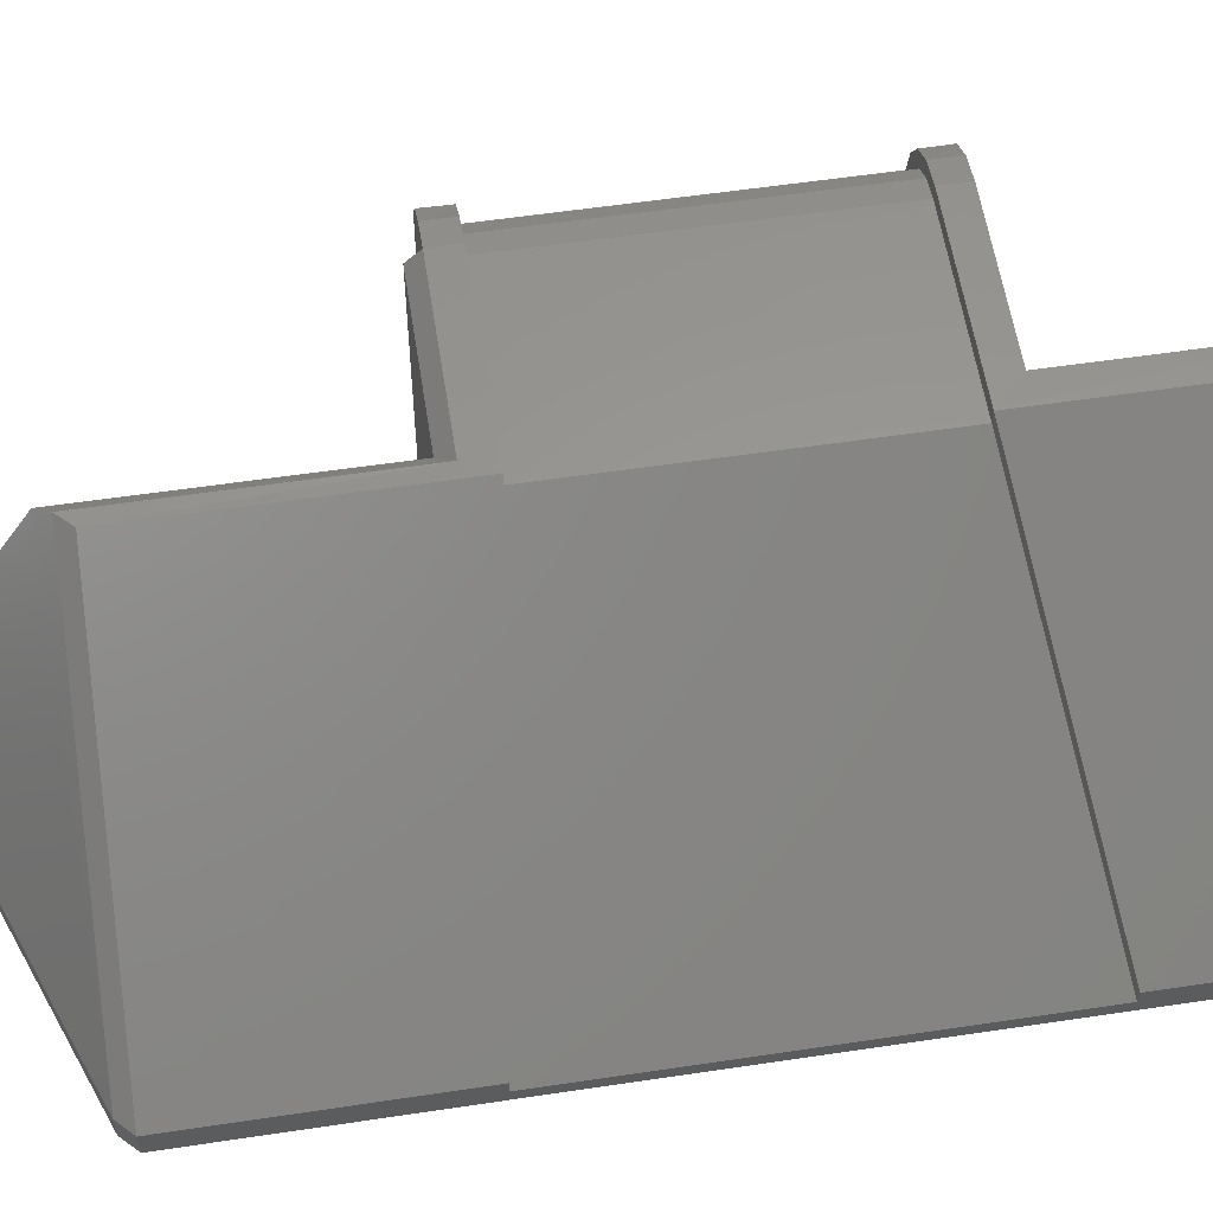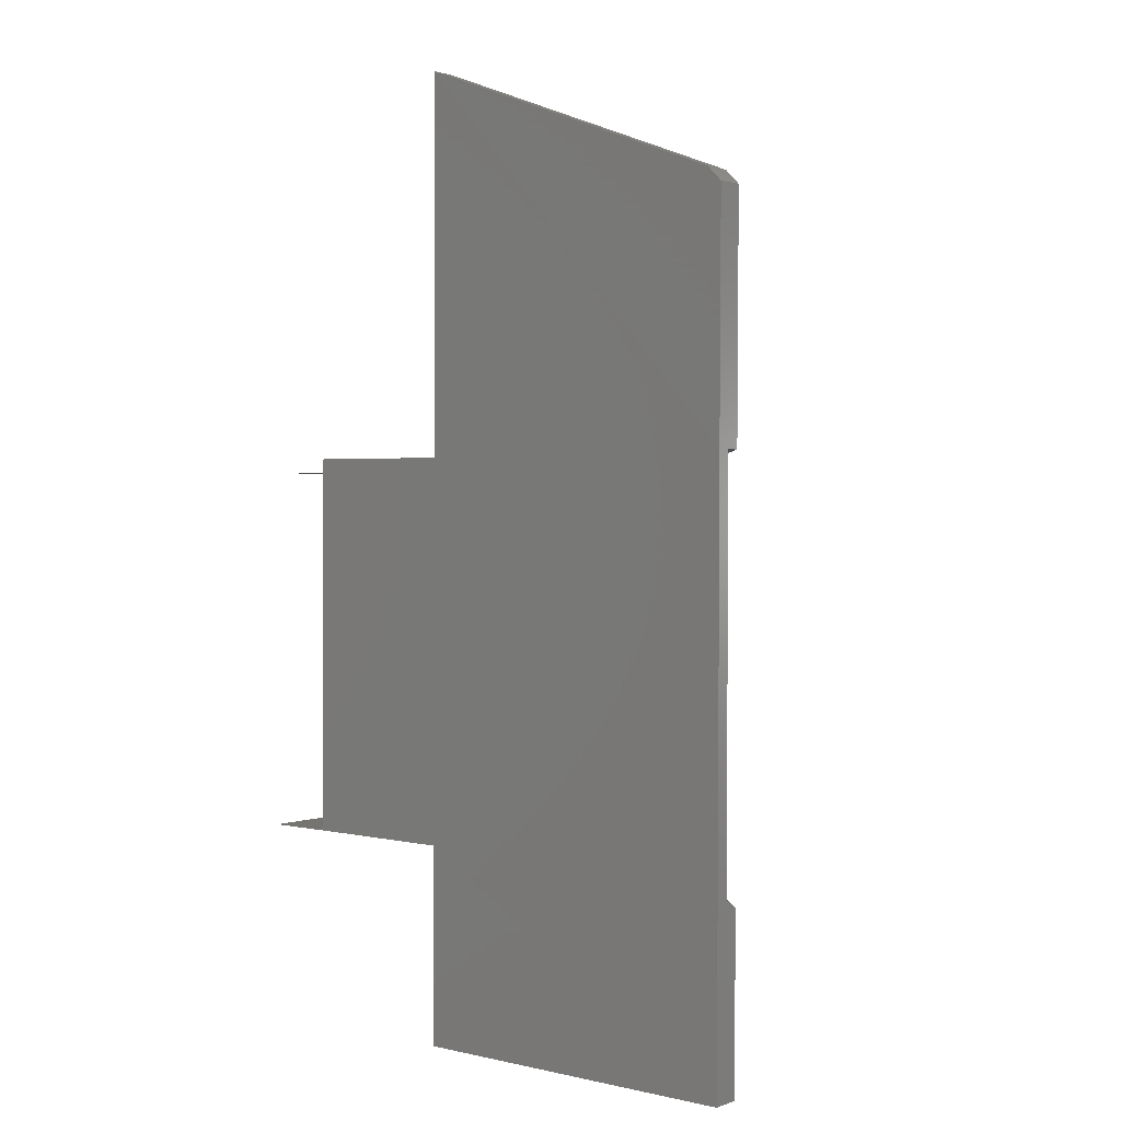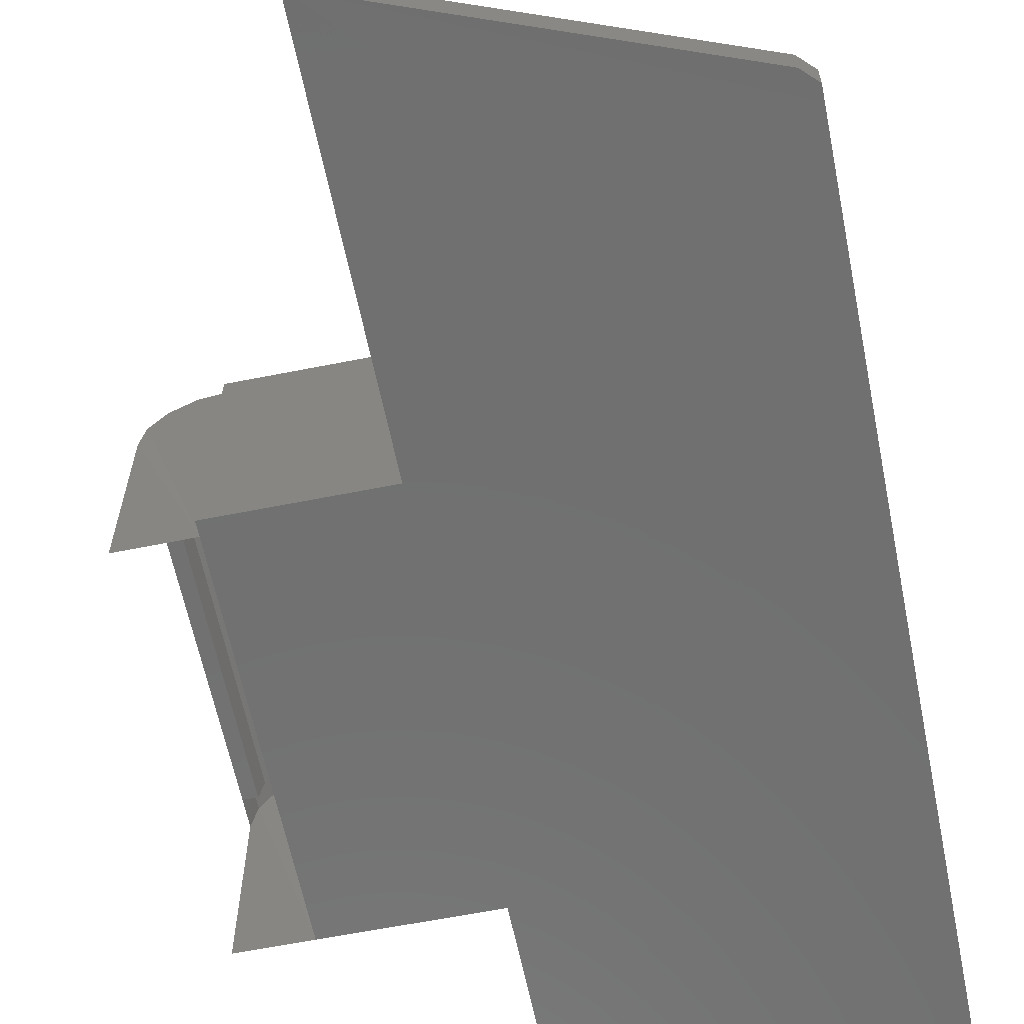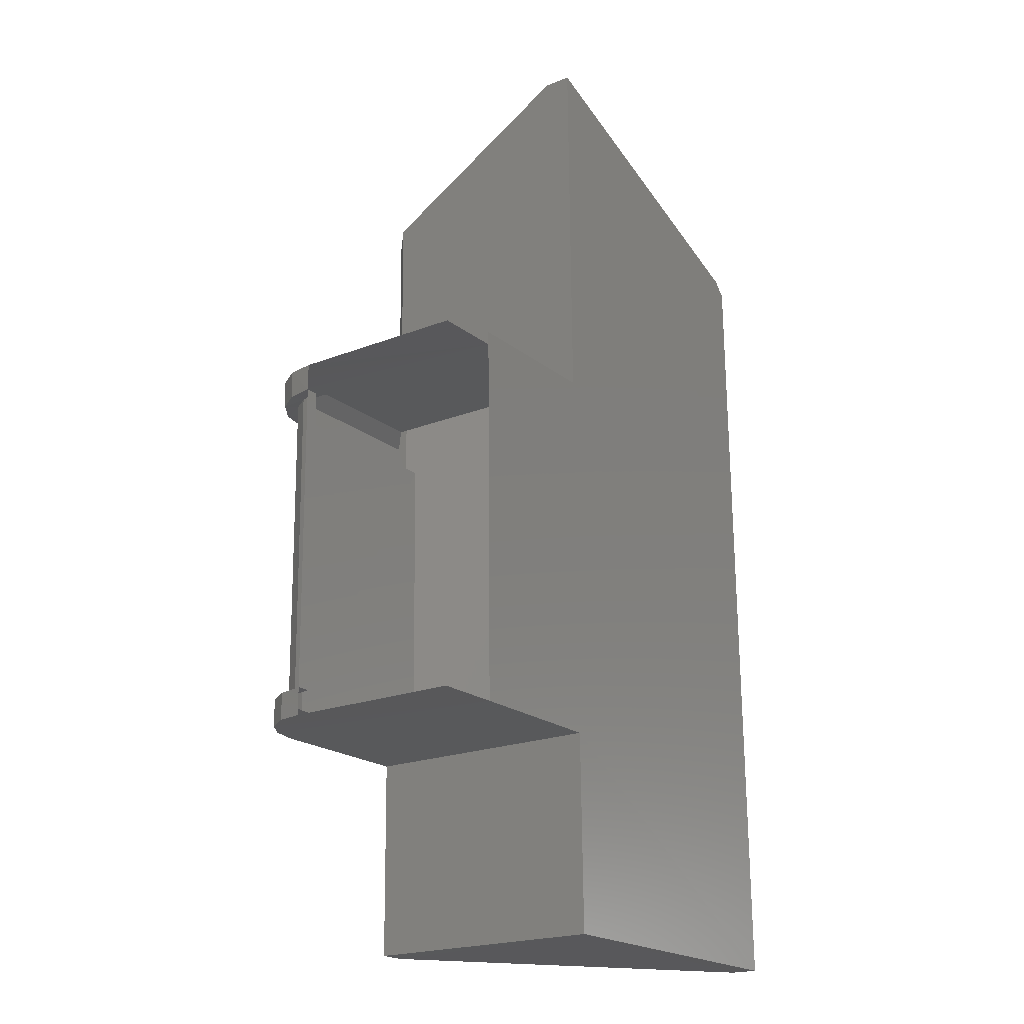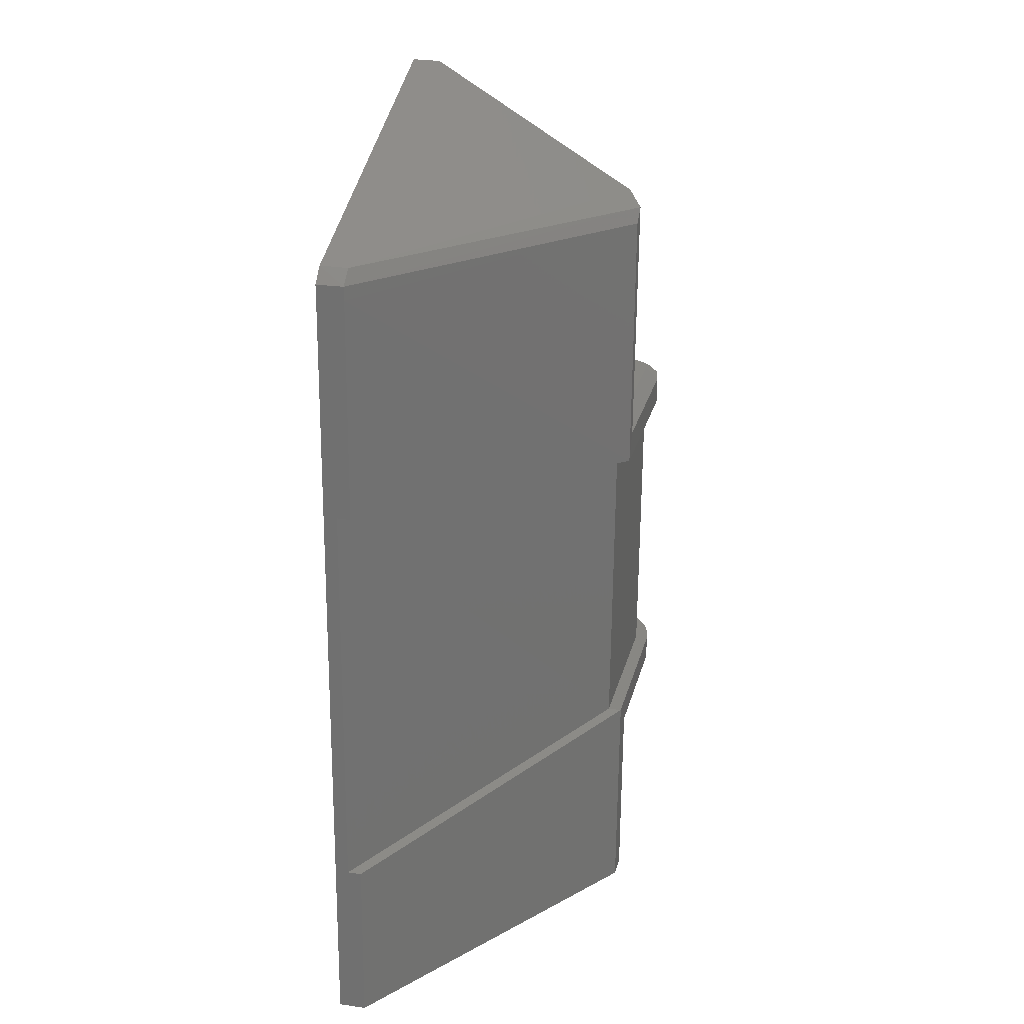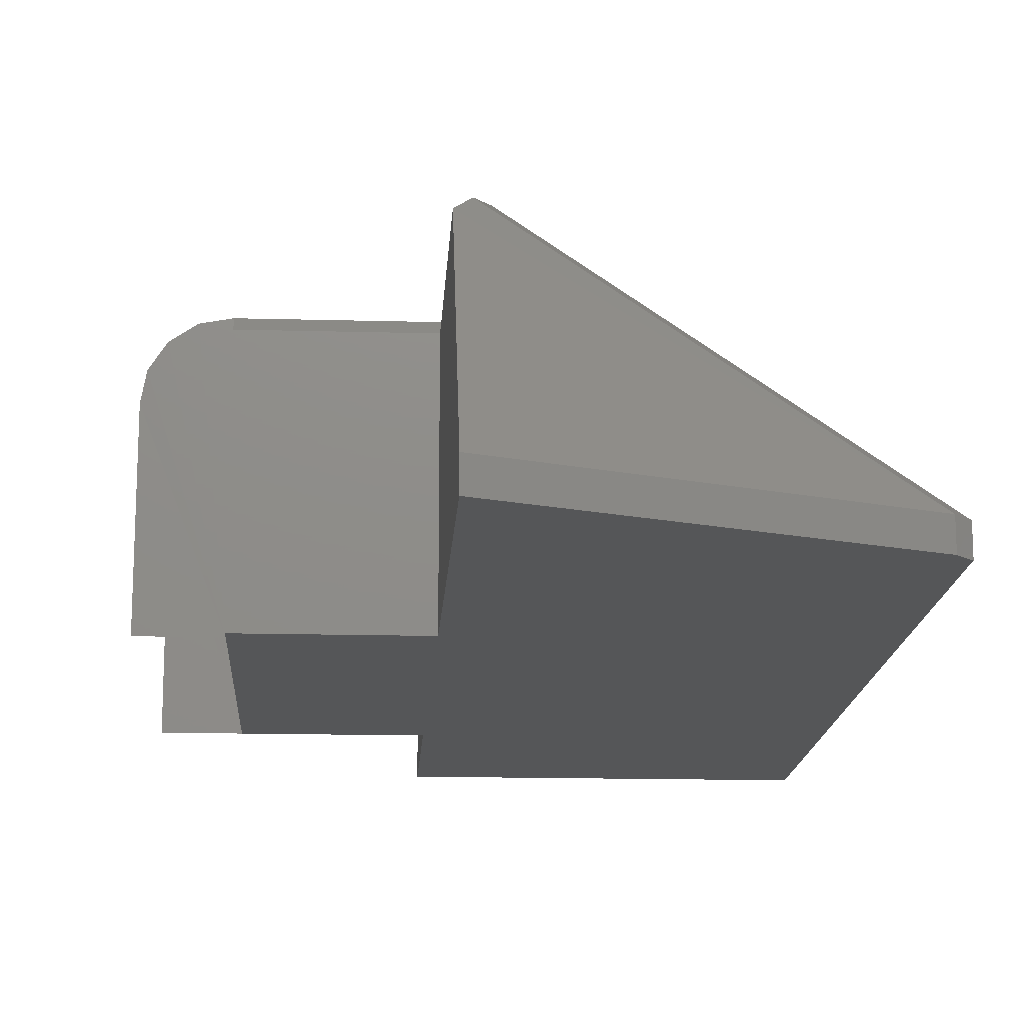
<metadata>
{"format":"stl","ext":"stl","renderer":"f3d","projection":"perspective","resolution":1024,"background":"white","views":[{"elev":59.0,"azim":80.9,"up":"+Y"},{"elev":2.0,"azim":39.4,"up":"+Z"},{"elev":-61.7,"azim":11.3,"up":"+Y"},{"elev":-20.2,"azim":-54.9,"up":"+Z"},{"elev":24.7,"azim":103.1,"up":"+Z"},{"elev":-15.0,"azim":-3.5,"up":"+Y"}]}
</metadata>
<code>
# stl→obj: 67 verts, 123 faces
v 5246 -417.6 108
v 5246 -417.6 4.422
v 5264 -317.4 108
v 5266 -317.4 4.422
v 5321 -232.3 108
v 5323 -233.9 2.752
v 5406 -175.5 108
v 5406 -177.2 2.752
v 5506 -157.1 108
v 5506 -157.1 2.752
v 5301 -426 -1193
v 5249 -426 -1193
v 5318 -347.5 -1193
v 5269 -327.5 -1195
v 5363 -279 -1195
v 5326 -242.3 -1195
v 5430 -233.9 -1195
v 5410 -185.5 -1195
v 5510 -217.2 -1195
v 5510 -165.5 -1195
v 5298 -417.6 4.422
v 5314 -337.5 4.422
v 5359 -270.7 4.422
v 5426 -225.6 2.752
v 5506 -208.9 4.422
v 5249 -427.7 -1298
v 5269 -327.5 -1298
v 5326 -242.3 -1298
v 5410 -187.2 -1298
v 5510 -167.1 -1298
v 6093 -980.4 1604
v 6093 -200.5 1130
v 7345 -983.8 1138
v 6146 -148.8 1077
v 7399 -985.4 1087
v 6198 -150.4 1025
v 7399 -985.4 1035
v 6201 -157.1 4.422
v 7400 -992.1 186.5
v 7407 -1007 -2045
v 7405 -1002 -1378
v 7407 -1112 -2045
v 7405 -1056 -1378
v 7405 -1107 -1378
v 7400 -1044 188.1
v 7400 -1096 188.1
v 7399 -1089 1035
v 7399 -1089 1087
v 6148 -157.1 109.6
v 6201 -208.9 6.092
v 6204 -218.9 -1193
v 6099 -167.1 -1297
v 6204 -165.5 -1193
v 6103 -172.1 -2055
v 6206 -172.1 -2055
v 6099 -1106 -1290
v 5510 -1106 -1291
v 6096 -1096 168.1
v 6093 -1086 1606
v 6096 -208.9 161.4
v 5506 -1096 114.6
v 6103 -1112 -2048
v 5249 -1106 -1293
v 5244 -1096 113
v 5506 -208.9 159.7
v 5506 -1096 166.4
v 7345 -1089 1140
f 1 2 3
f 2 3 4
f 3 4 5
f 4 5 6
f 5 6 7
f 6 7 8
f 7 8 9
f 8 9 10
f 11 12 13
f 12 13 14
f 13 14 15
f 14 15 16
f 15 16 17
f 16 17 18
f 17 18 19
f 18 19 20
f 21 11 22
f 11 22 13
f 22 13 23
f 13 23 15
f 23 15 24
f 15 24 17
f 24 17 25
f 17 25 19
f 2 21 4
f 21 4 22
f 4 22 6
f 22 6 23
f 6 23 8
f 23 8 24
f 8 24 10
f 24 10 25
f 12 26 14
f 26 14 27
f 14 27 16
f 27 16 28
f 16 28 18
f 28 18 29
f 18 29 20
f 29 20 30
f 31 32 33
f 32 33 34
f 33 34 35
f 34 35 36
f 35 36 37
f 36 37 38
f 37 38 39
f 40 41 42
f 41 42 43
f 42 43 44
f 43 44 45
f 44 45 46
f 45 46 47
f 45 39 47
f 39 47 37
f 47 37 48
f 37 48 35
f 10 9 38
f 9 38 49
f 38 49 36
f 49 36 34
f 25 19 50
f 19 50 51
f 50 51 45
f 51 45 43
f 30 20 52
f 20 52 53
f 52 53 54
f 53 54 55
f 52 56 30
f 56 30 57
f 30 57 29
f 57 29 28
f 56 58 46
f 58 46 59
f 46 59 47
f 59 47 48
f 32 60 31
f 60 31 58
f 31 58 59
f 9 7 61
f 7 61 5
f 61 5 3
f 62 42 56
f 42 56 44
f 56 44 46
f 28 57 27
f 57 27 63
f 27 63 26
f 42 40 62
f 40 62 55
f 62 55 54
f 43 41 51
f 41 51 53
f 51 53 20
f 53 55 41
f 55 41 40
f 3 61 1
f 61 1 64
f 65 9 60
f 9 60 49
f 60 49 32
f 49 32 34
f 45 50 39
f 50 39 38
f 56 62 52
f 62 52 54
f 50 25 38
f 25 38 10
f 56 58 57
f 58 57 66
f 33 35 67
f 35 67 48
f 60 65 58
f 65 58 66
f 67 33 59
f 33 59 31
f 65 9 66
f 9 66 61
f 12 11 2
f 11 2 21
f 59 48 67
f 20 51 19

</code>
